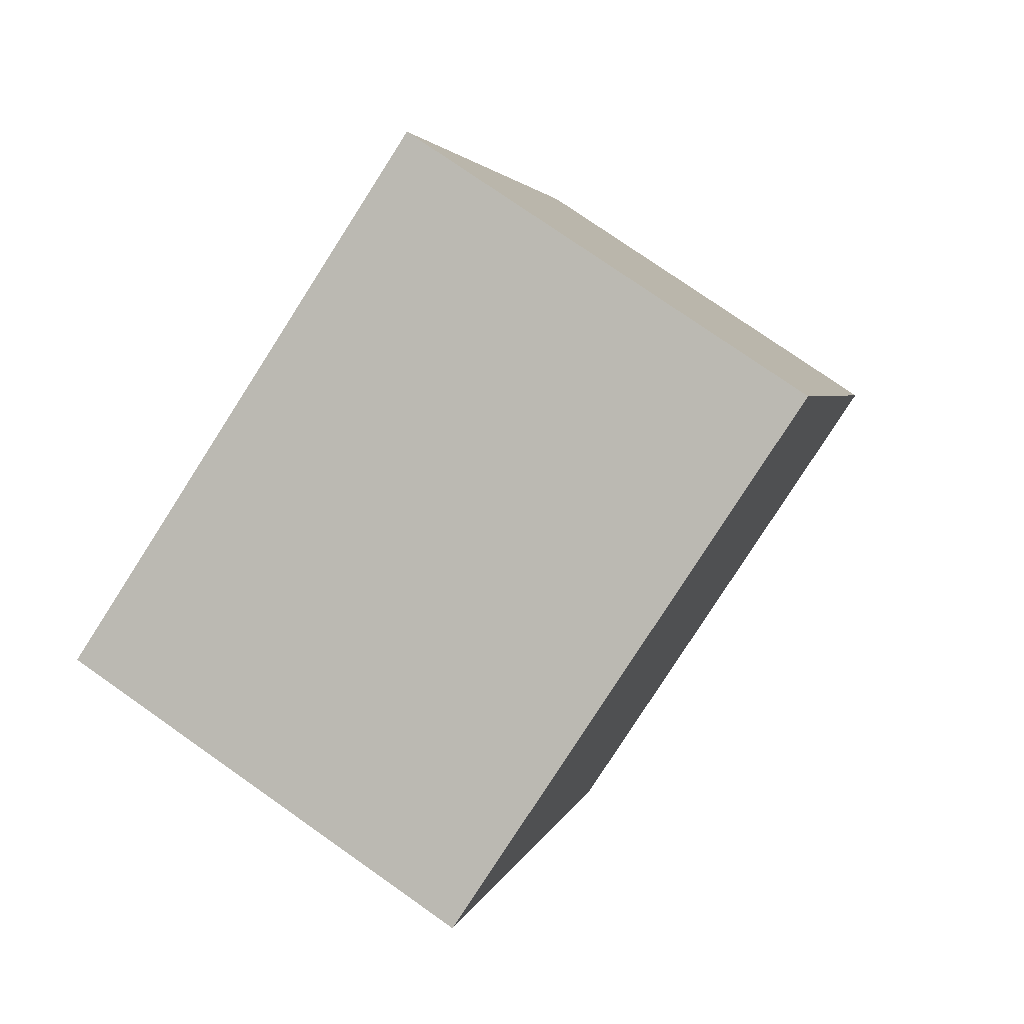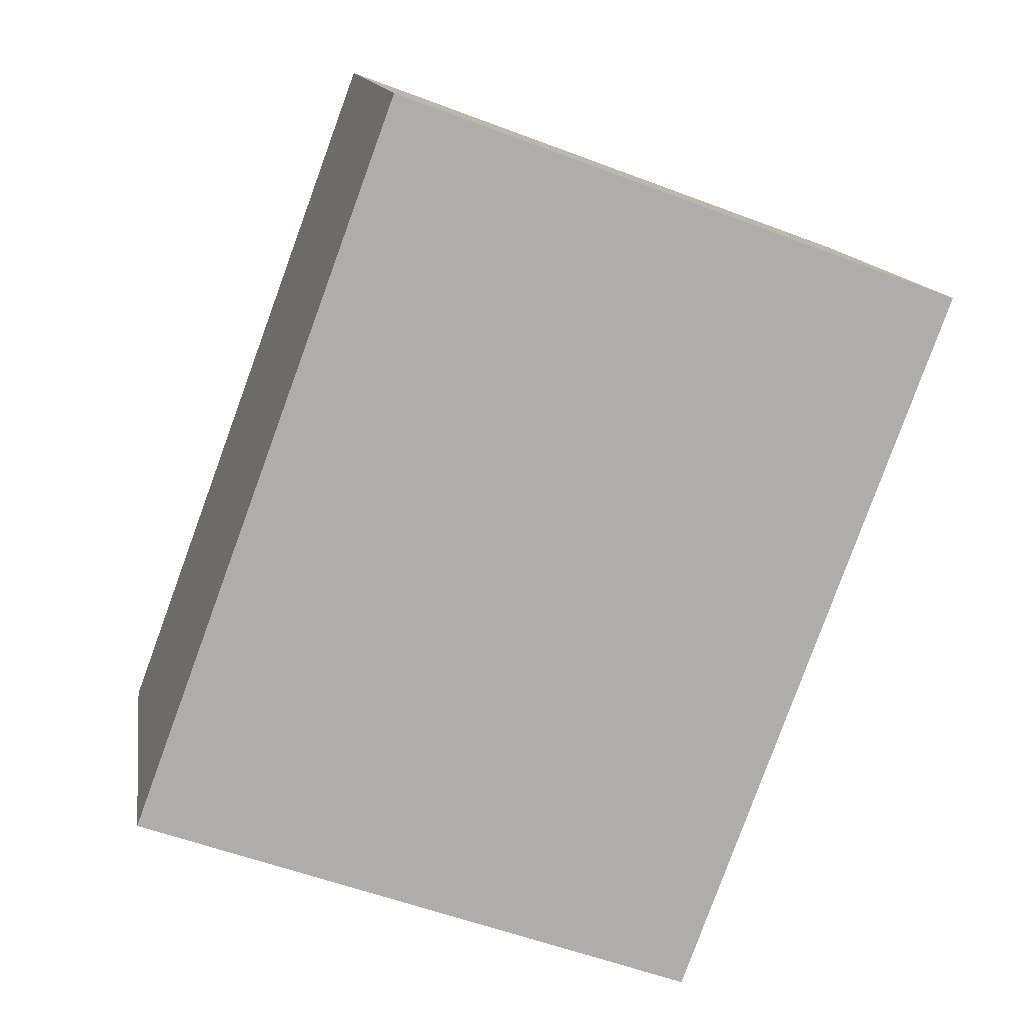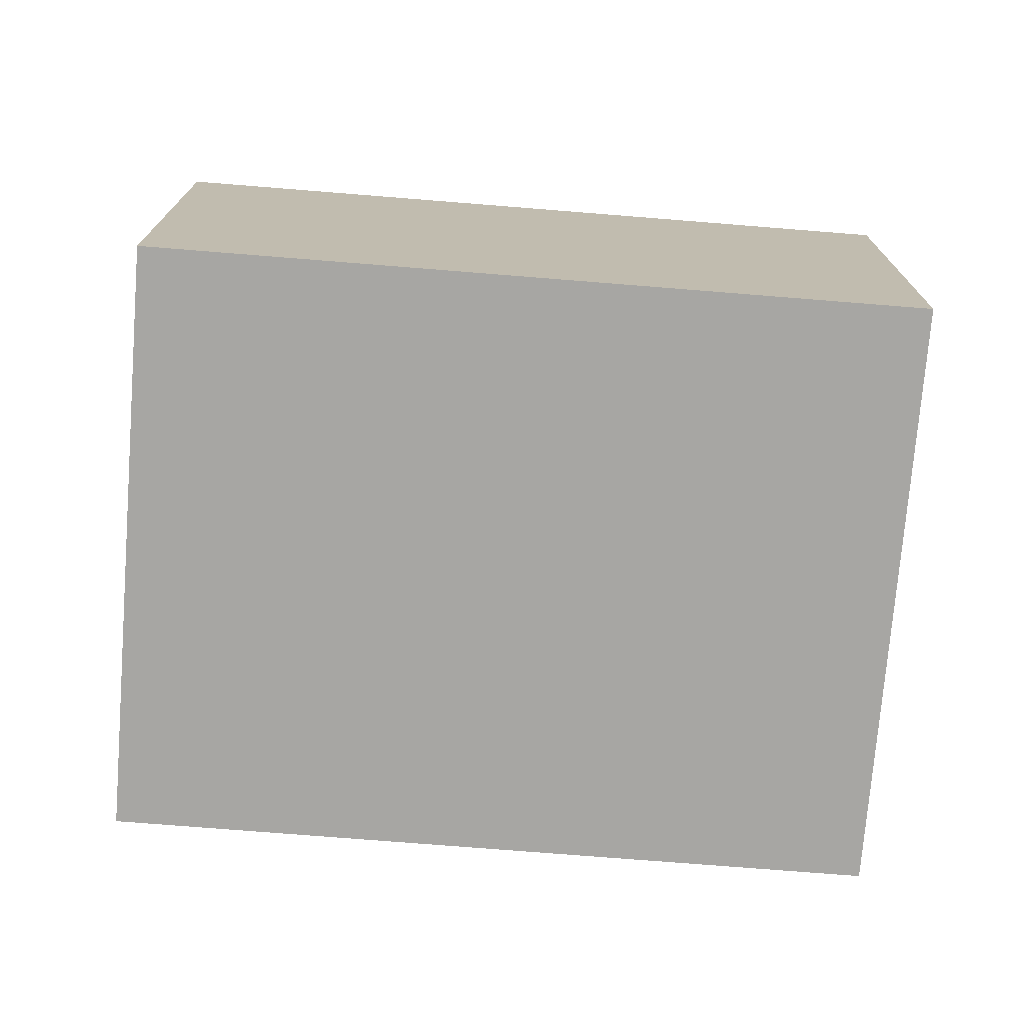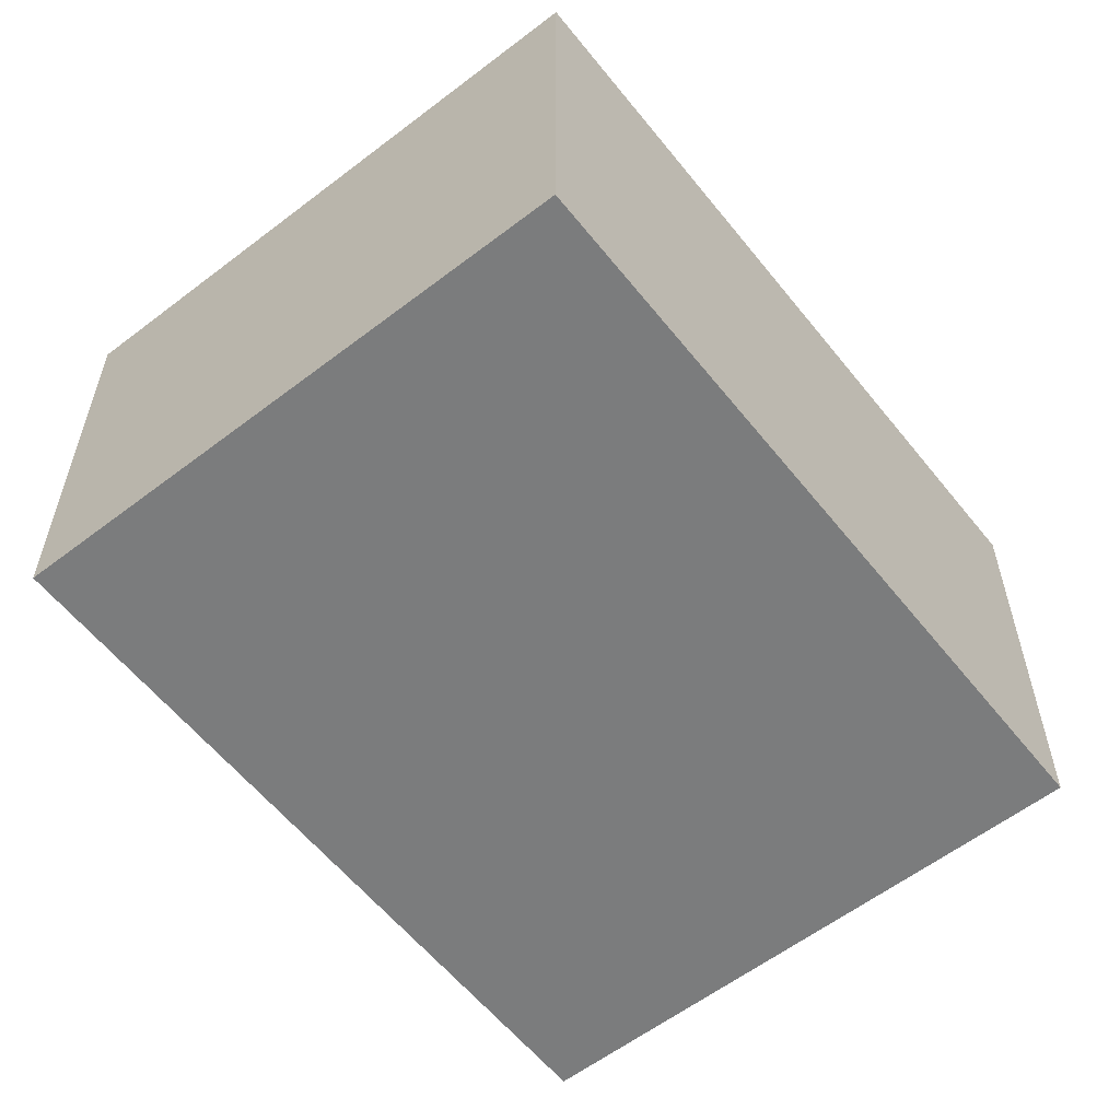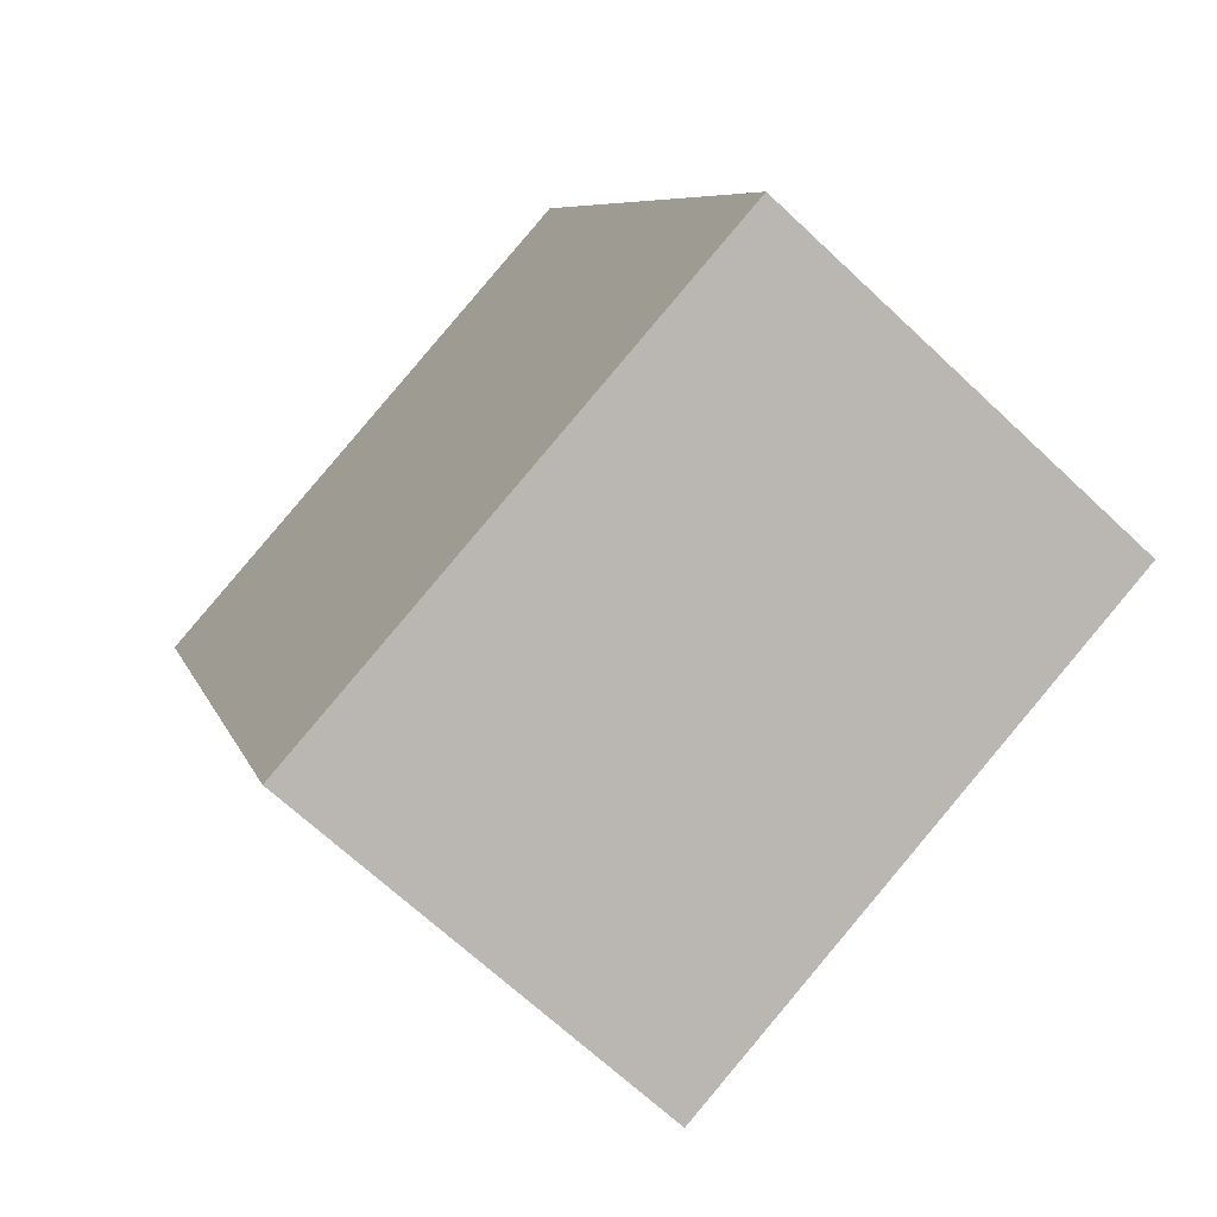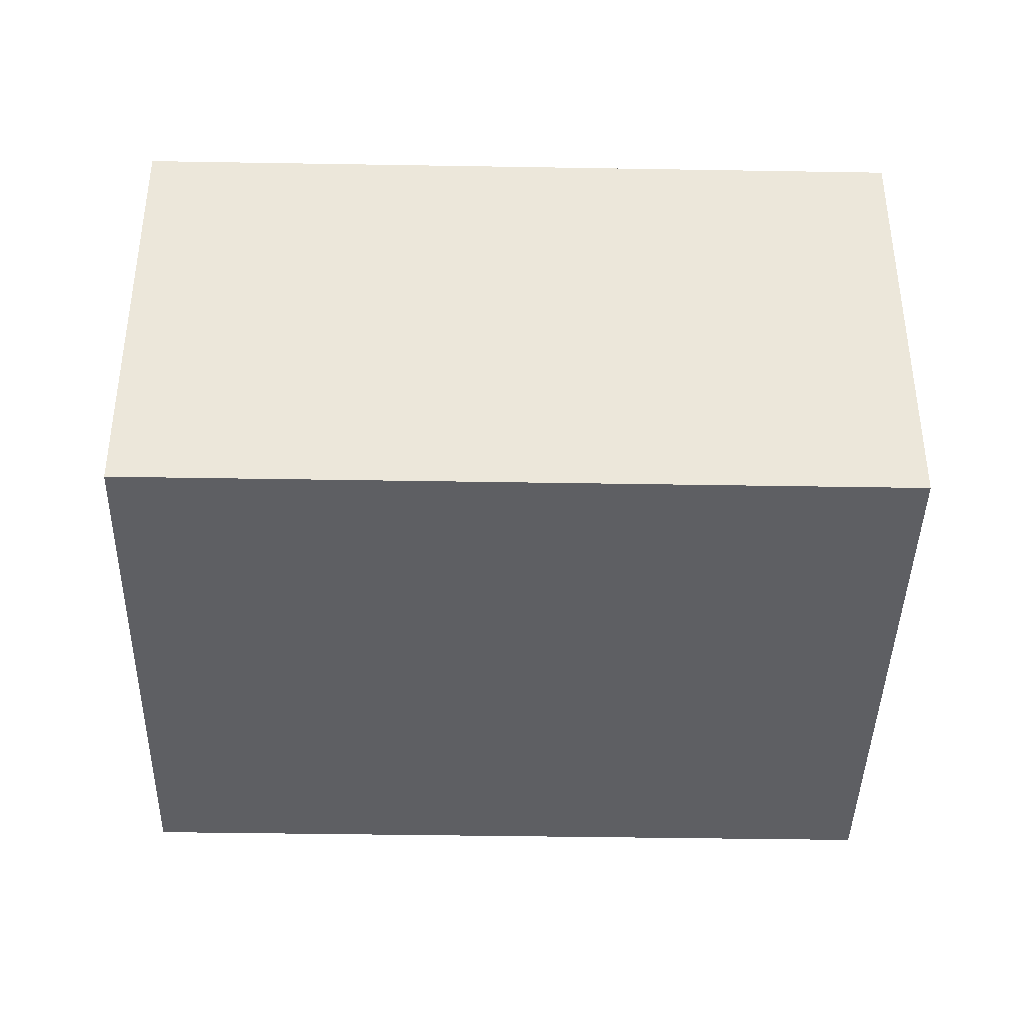
<metadata>
{"format":"obj","ext":"obj","renderer":"f3d","projection":"perspective","resolution":1024,"background":"white","views":[{"elev":76.1,"azim":125.1,"up":"+Z"},{"elev":13.1,"azim":-8.7,"up":"+Z"},{"elev":-74.1,"azim":-74.3,"up":"+Y"},{"elev":-58.7,"azim":-121.4,"up":"+Y"},{"elev":-67.7,"azim":-133.3,"up":"+Z"},{"elev":-40.9,"azim":109.1,"up":"+Y"}]}
</metadata>
<code>
v  1.345 2.244 3.638
v  2.829 2.244 -1.045
v  0 2.244 1.374e-16
v  4.174 2.244 2.593
v  0 0 0
v  1.345 -2.228e-16 3.638
v  4.174 -1.588e-16 2.593
v  2.829 6.399e-17 -1.045
g defaultobject
f 1 2 3
f 2 1 4
f 5 1 3
f 1 5 6
f 6 4 1
f 4 6 7
f 7 2 4
f 2 7 8
f 8 3 2
f 3 8 5
f 8 6 5
f 6 8 7

</code>
